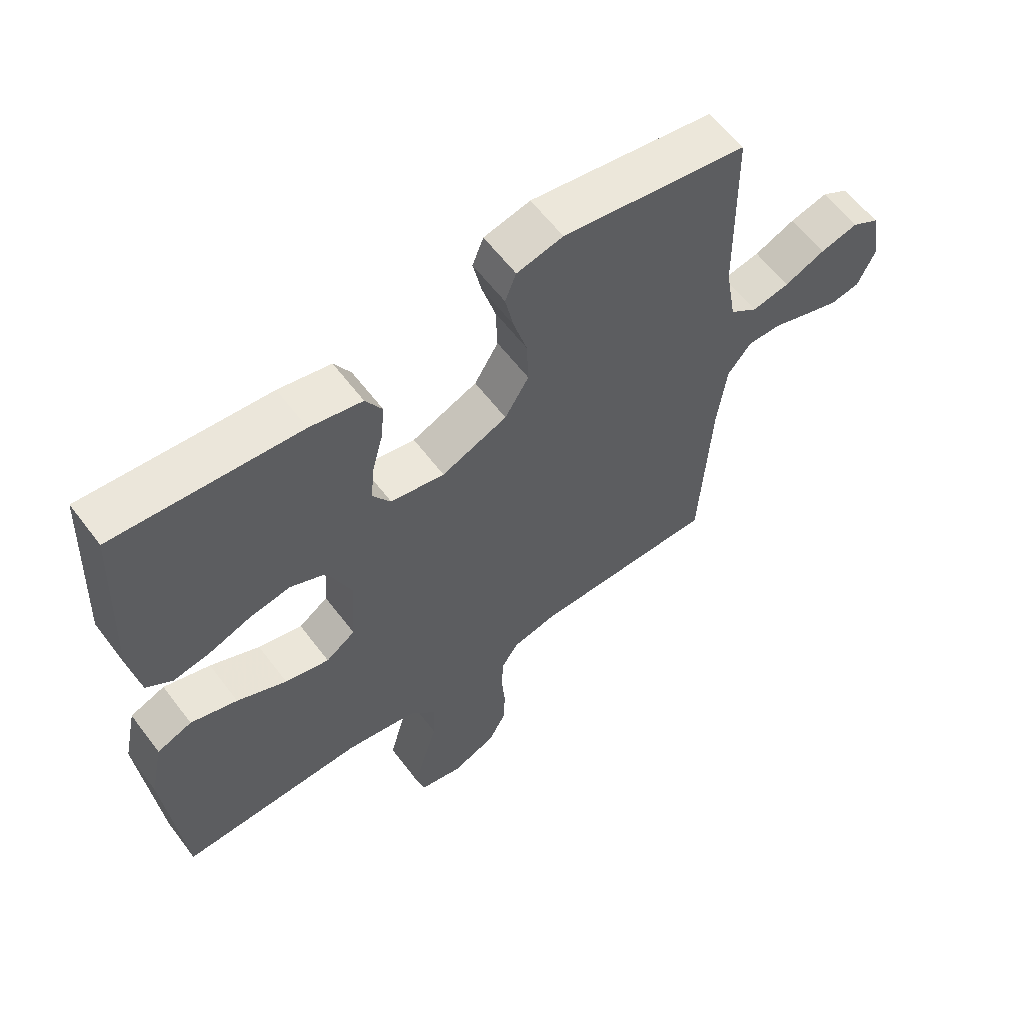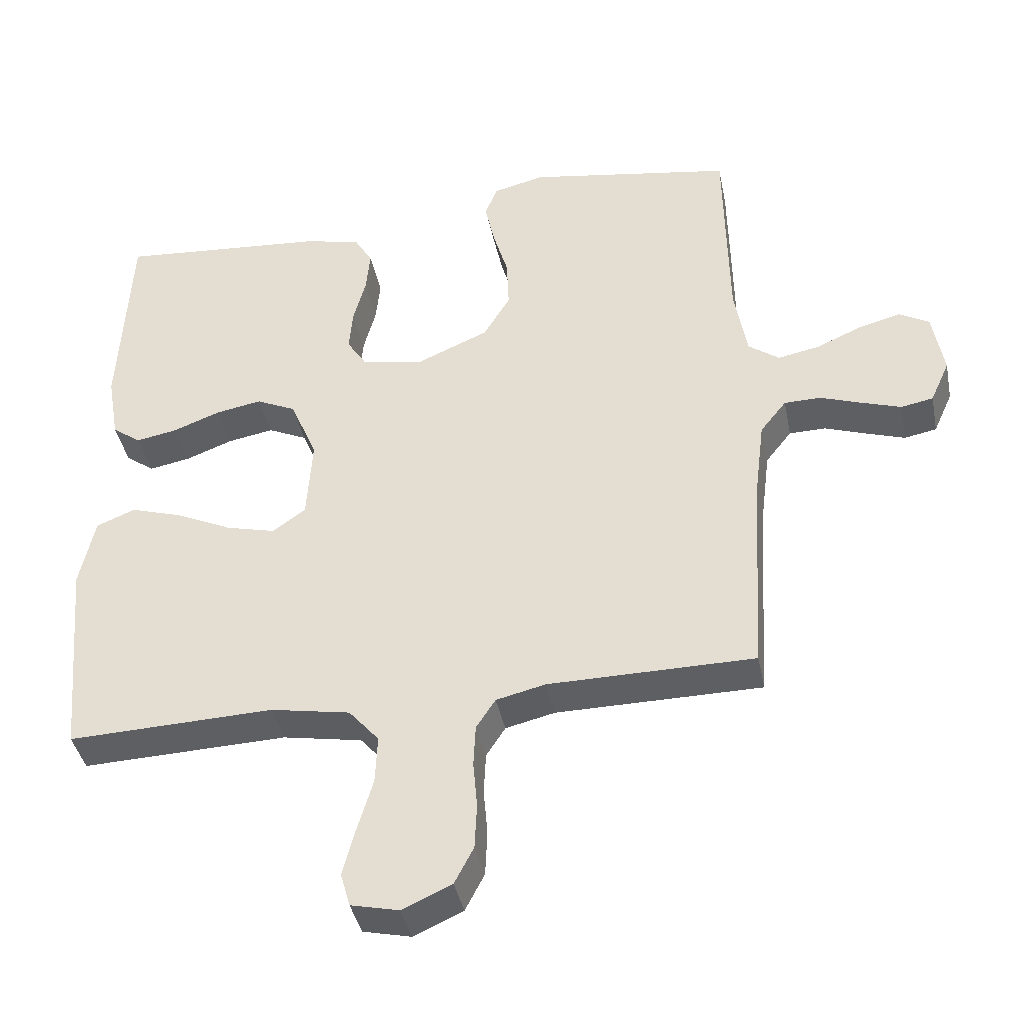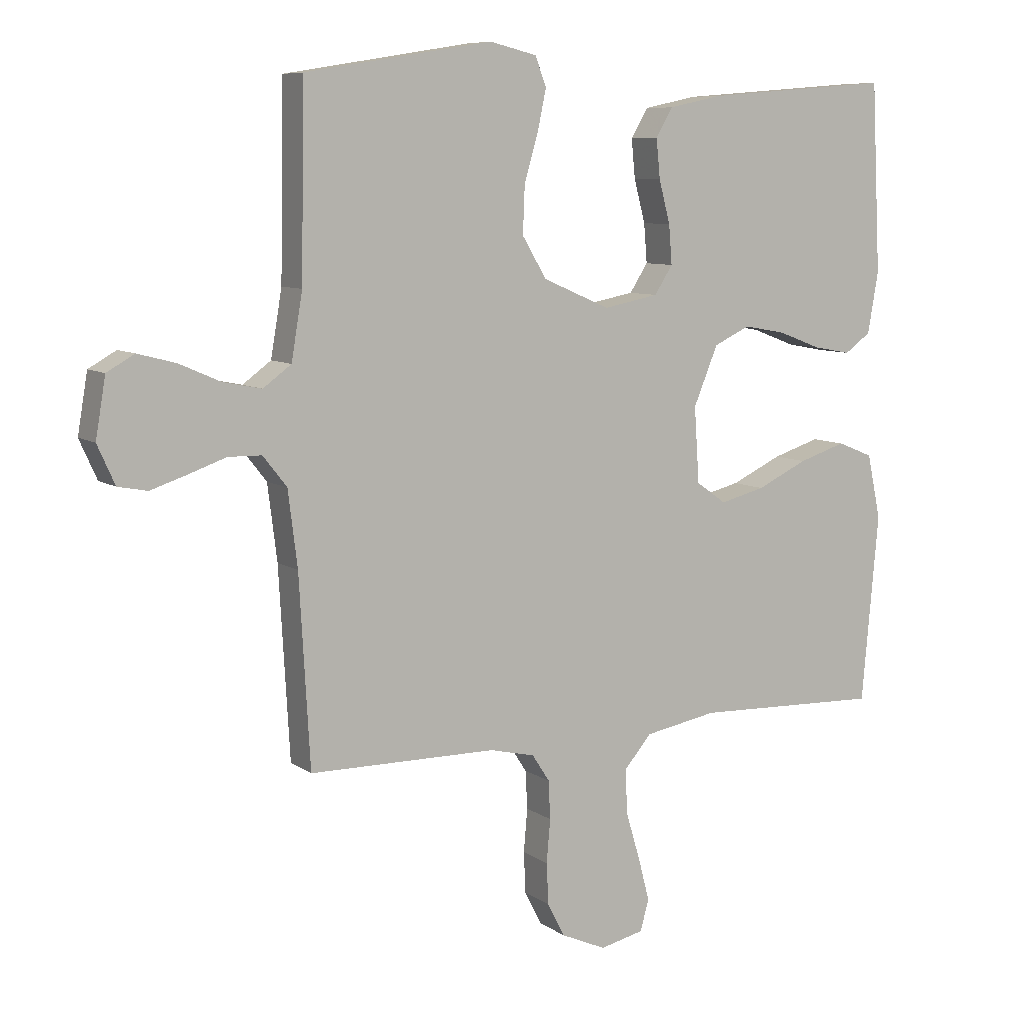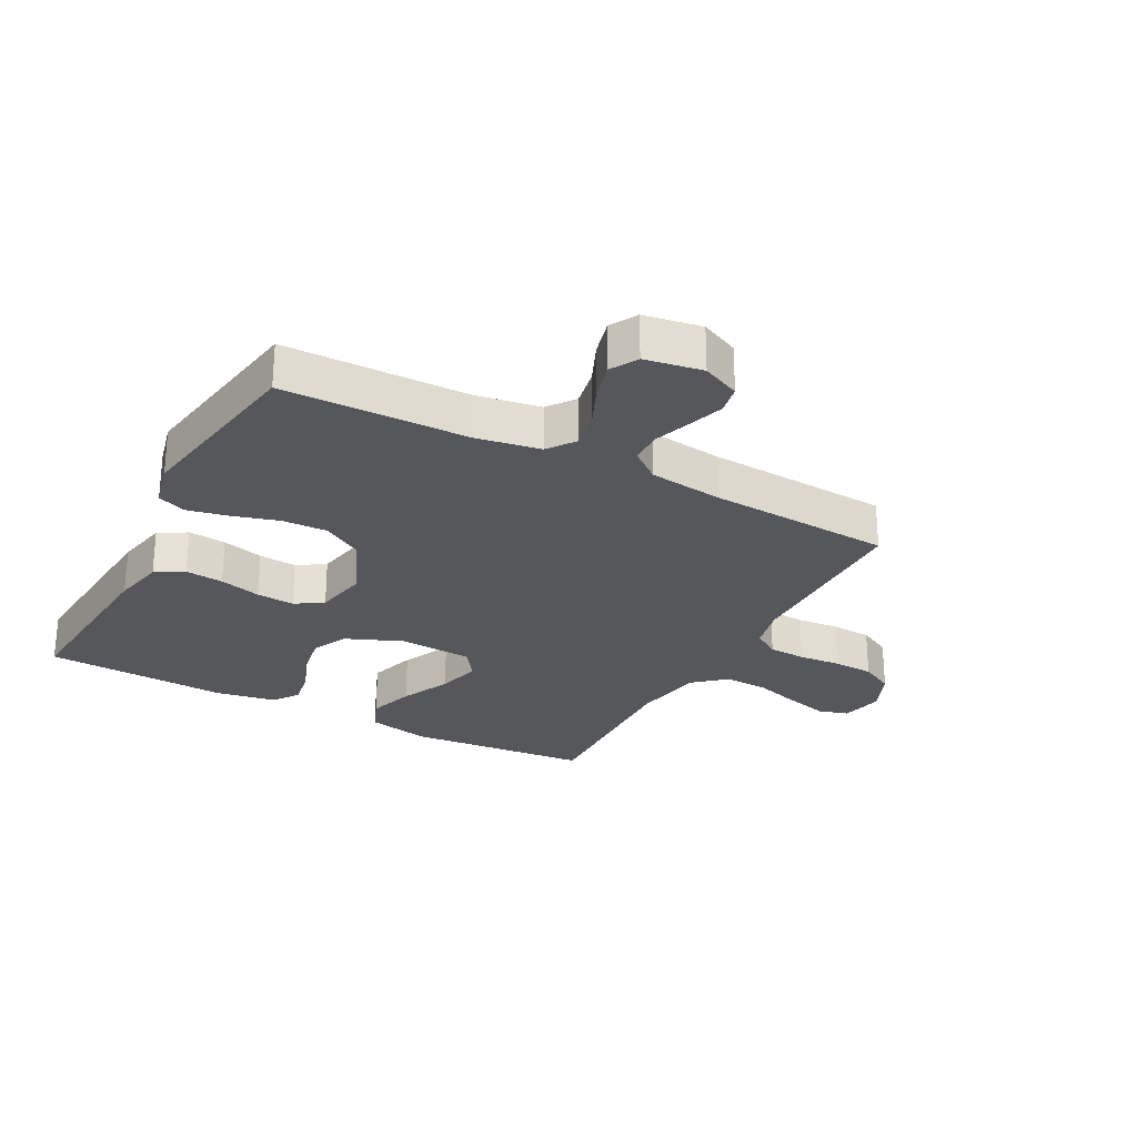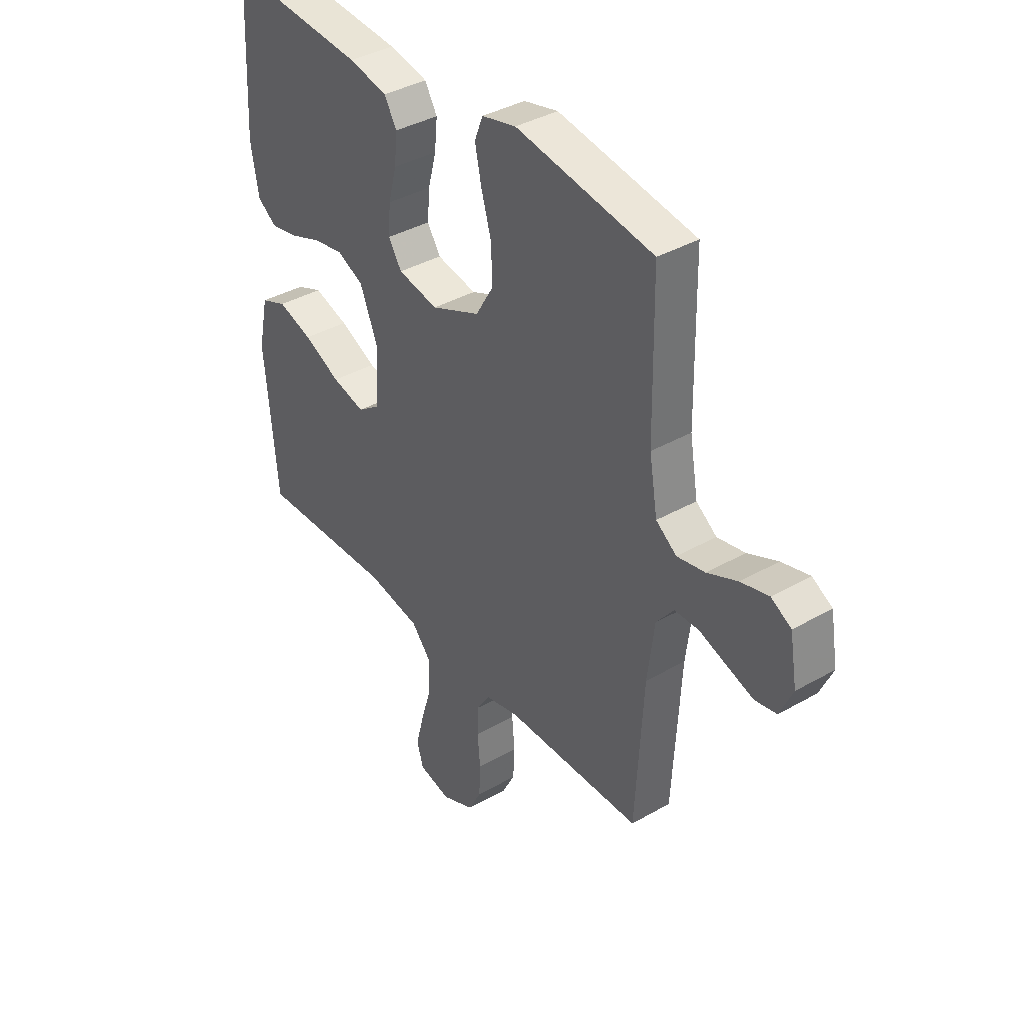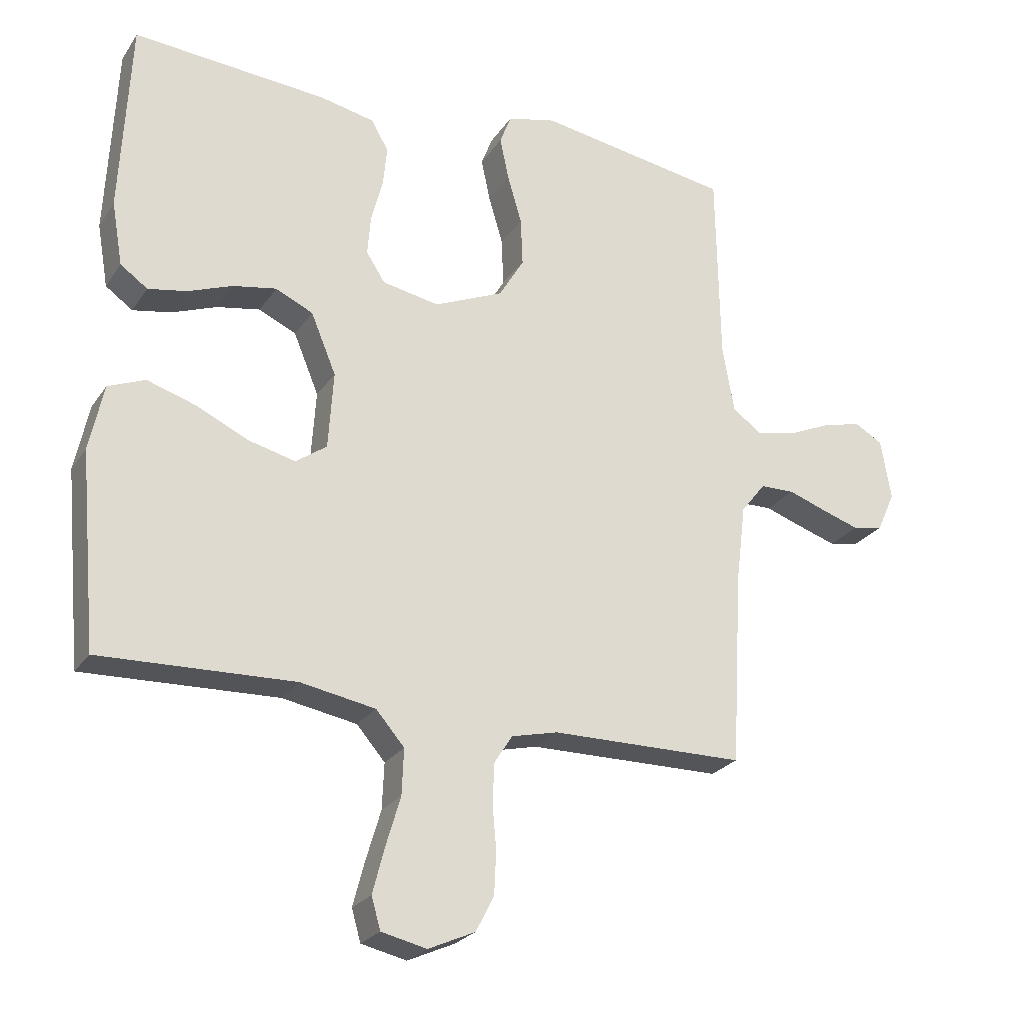
<metadata>
{"format":"obj","ext":"obj","renderer":"f3d","projection":"perspective","resolution":1024,"background":"white","views":[{"elev":60.3,"azim":-36.9,"up":"+Z"},{"elev":-40.1,"azim":11.3,"up":"+Z"},{"elev":8.2,"azim":150.1,"up":"+Z"},{"elev":-26.7,"azim":61.9,"up":"+Y"},{"elev":38.1,"azim":54.0,"up":"+Z"},{"elev":-24.6,"azim":-25.8,"up":"+Z"}]}
</metadata>
<code>
v 0.5 0.07 -0.5
v 0.2 0.07 -0.502
v 0.128 0.07 -0.519
v 0.1 0.07 -0.562
v 0.097 0.07 -0.623
v 0.103 0.07 -0.692
v 0.1 0.07 -0.758
v 0.072 0.07 -0.812
v 0 0.07 -0.844
v -0.07 0.07 -0.828
v -0.084 0.07 -0.779
v -0.066 0.07 -0.71
v -0.043 0.07 -0.633
v -0.04 0.07 -0.562
v -0.084 0.07 -0.511
v -0.2 0.07 -0.49
v -0.5 0.07 -0.5
v -0.527 0.07 -0.2
v -0.505 0.07 -0.097
v -0.448 0.07 -0.074
v -0.372 0.07 -0.098
v -0.291 0.07 -0.136
v -0.219 0.07 -0.154
v -0.171 0.07 -0.12
v -0.163 0.07 0
v -0.202 0.07 0.094
v -0.26 0.07 0.121
v -0.327 0.07 0.109
v -0.396 0.07 0.083
v -0.456 0.07 0.072
v -0.498 0.07 0.102
v -0.515 0.07 0.2
v -0.5 0.07 0.5
v -0.2 0.07 0.476
v -0.115 0.07 0.458
v -0.088 0.07 0.412
v -0.094 0.07 0.35
v -0.112 0.07 0.282
v -0.117 0.07 0.22
v -0.088 0.07 0.175
v 0 0.07 0.158
v 0.107 0.07 0.204
v 0.146 0.07 0.269
v 0.143 0.07 0.344
v 0.121 0.07 0.419
v 0.107 0.07 0.485
v 0.125 0.07 0.531
v 0.2 0.07 0.549
v 0.5 0.07 0.5
v 0.505 0.07 0.2
v 0.523 0.07 0.095
v 0.568 0.07 0.062
v 0.629 0.07 0.074
v 0.695 0.07 0.103
v 0.756 0.07 0.119
v 0.8 0.07 0.094
v 0.816 0.07 0
v 0.788 0.07 -0.062
v 0.741 0.07 -0.071
v 0.683 0.07 -0.052
v 0.623 0.07 -0.031
v 0.57 0.07 -0.032
v 0.532 0.07 -0.08
v 0.517 0.07 -0.2
v 0.5 0 -0.5
v 0.2 0 -0.502
v 0.128 0 -0.519
v 0.1 0 -0.562
v 0.097 0 -0.623
v 0.103 0 -0.692
v 0.1 0 -0.758
v 0.072 0 -0.812
v 0 0 -0.844
v -0.07 0 -0.828
v -0.084 0 -0.779
v -0.066 0 -0.71
v -0.043 0 -0.633
v -0.04 0 -0.562
v -0.084 0 -0.511
v -0.2 0 -0.49
v -0.5 0 -0.5
v -0.527 0 -0.2
v -0.505 0 -0.097
v -0.448 0 -0.074
v -0.372 0 -0.098
v -0.291 0 -0.136
v -0.219 0 -0.154
v -0.171 0 -0.12
v -0.163 0 0
v -0.202 0 0.094
v -0.26 0 0.121
v -0.327 0 0.109
v -0.396 0 0.083
v -0.456 0 0.072
v -0.498 0 0.102
v -0.515 0 0.2
v -0.5 0 0.5
v -0.2 0 0.476
v -0.115 0 0.458
v -0.088 0 0.412
v -0.094 0 0.35
v -0.112 0 0.282
v -0.117 0 0.22
v -0.088 0 0.175
v 0 0 0.158
v 0.107 0 0.204
v 0.146 0 0.269
v 0.143 0 0.344
v 0.121 0 0.419
v 0.107 0 0.485
v 0.125 0 0.531
v 0.2 0 0.549
v 0.5 0 0.5
v 0.505 0 0.2
v 0.523 0 0.095
v 0.568 0 0.062
v 0.629 0 0.074
v 0.695 0 0.103
v 0.756 0 0.119
v 0.8 0 0.094
v 0.816 0 0
v 0.788 0 -0.062
v 0.741 0 -0.071
v 0.683 0 -0.052
v 0.623 0 -0.031
v 0.57 0 -0.032
v 0.532 0 -0.08
v 0.517 0 -0.2
f 59 60 61
f 58 59 61
f 57 58 61
f 56 57 61
f 55 56 61
f 54 55 61
f 53 54 61
f 52 53 61 62
f 51 52 62 63
f 48 49 50
f 47 48 50
f 46 47 50
f 45 46 50
f 44 45 50
f 51 63 64
f 50 51 64
f 44 50 64
f 43 44 64
f 36 37 38
f 35 36 38
f 34 35 38
f 33 34 38
f 32 33 38
f 31 32 38
f 30 31 38
f 29 30 38
f 28 29 38
f 27 28 38 39
f 26 27 39 40
f 20 21 22
f 19 20 22
f 18 19 22
f 17 18 22
f 16 17 22
f 15 16 22 23
f 14 15 23 24
f 11 12 13
f 10 11 13
f 9 10 13
f 8 9 13
f 7 8 13
f 6 7 13
f 5 6 13
f 4 5 13 14
f 14 24 25
f 4 14 25
f 3 4 25
f 64 1 2
f 43 64 2
f 42 43 2
f 26 40 41
f 25 26 41
f 25 41 42
f 3 25 42
f 2 3 42
f 125 124 123
f 125 123 122
f 125 122 121
f 125 121 120
f 125 120 119
f 125 119 118
f 125 118 117
f 126 125 117 116
f 127 126 116 115
f 114 113 112
f 114 112 111
f 114 111 110
f 114 110 109
f 114 109 108
f 128 127 115
f 128 115 114
f 128 114 108
f 128 108 107
f 102 101 100
f 102 100 99
f 102 99 98
f 102 98 97
f 102 97 96
f 102 96 95
f 102 95 94
f 102 94 93
f 102 93 92
f 103 102 92 91
f 104 103 91 90
f 86 85 84
f 86 84 83
f 86 83 82
f 86 82 81
f 86 81 80
f 87 86 80 79
f 88 87 79 78
f 77 76 75
f 77 75 74
f 77 74 73
f 77 73 72
f 77 72 71
f 77 71 70
f 77 70 69
f 78 77 69 68
f 89 88 78
f 89 78 68
f 89 68 67
f 66 65 128
f 66 128 107
f 66 107 106
f 105 104 90
f 105 90 89
f 106 105 89
f 106 89 67
f 106 67 66
f 1 65 66 2
f 2 66 67 3
f 3 67 68 4
f 4 68 69 5
f 5 69 70 6
f 6 70 71 7
f 7 71 72 8
f 8 72 73 9
f 9 73 74 10
f 10 74 75 11
f 11 75 76 12
f 12 76 77 13
f 13 77 78 14
f 14 78 79 15
f 15 79 80 16
f 16 80 81 17
f 17 81 82 18
f 18 82 83 19
f 19 83 84 20
f 20 84 85 21
f 21 85 86 22
f 22 86 87 23
f 23 87 88 24
f 24 88 89 25
f 25 89 90 26
f 26 90 91 27
f 27 91 92 28
f 28 92 93 29
f 29 93 94 30
f 30 94 95 31
f 31 95 96 32
f 32 96 97 33
f 33 97 98 34
f 34 98 99 35
f 35 99 100 36
f 36 100 101 37
f 37 101 102 38
f 38 102 103 39
f 39 103 104 40
f 40 104 105 41
f 41 105 106 42
f 42 106 107 43
f 43 107 108 44
f 44 108 109 45
f 45 109 110 46
f 46 110 111 47
f 47 111 112 48
f 48 112 113 49
f 49 113 114 50
f 50 114 115 51
f 51 115 116 52
f 52 116 117 53
f 53 117 118 54
f 54 118 119 55
f 55 119 120 56
f 56 120 121 57
f 57 121 122 58
f 58 122 123 59
f 59 123 124 60
f 60 124 125 61
f 61 125 126 62
f 62 126 127 63
f 63 127 128 64
f 64 128 65 1

</code>
